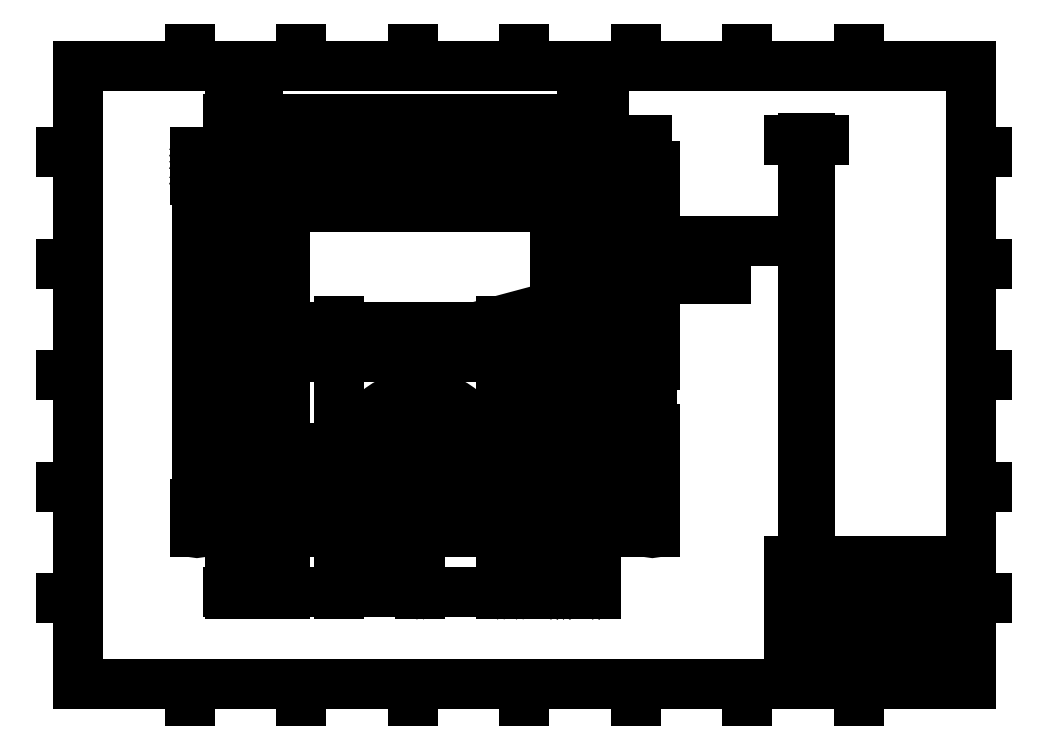
<metadata>
{"format":"dxf","ext":"dxf","renderer":"ezdxf+matplotlib","layout":"modelspace","background":"white","min_lineweight":24,"dpi":150}
</metadata>
<code>
0
SECTION
2
ENTITIES
0
LINE
8
0
10
328.8
20
14.25
30
0
11
410
21
14.25
31
0
0
LINE
8
0
10
410
20
48.25
30
0
11
328.8
21
48.25
31
0
0
LINE
8
0
10
328.8
20
65.38
30
0
11
410
21
65.38
31
0
0
LINE
8
0
10
344.2
20
48.25
30
0
11
344.2
21
58.88
31
0
0
LINE
8
0
10
328.8
20
27
30
0
11
410
21
27
31
0
0
LINE
8
0
10
328.8
20
65.38
30
0
11
328.8
21
10
31
0
0
LINE
8
0
10
373
20
10
30
0
11
373
21
14.25
31
0
0
LINE
8
0
10
380.8
20
58.88
30
0
11
380.8
21
65.25
31
0
0
LINE
8
0
10
397
20
14.25
30
0
11
397
21
27
31
0
0
LINE
8
0
10
410
20
58.88
30
0
11
328.8
21
58.88
31
0
0
LINE
8
0
10
410
20
18.5
30
0
11
397
21
18.5
31
0
0
LINE
8
0
10
10
20
10
30
0
11
10
21
287
31
0
0
LINE
8
0
10
10
20
287
30
0
11
410
21
287
31
0
0
LINE
8
0
10
410
20
287
30
0
11
410
21
10
31
0
0
LINE
8
0
10
410
20
10
30
0
11
10
21
10
31
0
0
LINE
8
0
10
2.5
20
148.5
30
0
11
10
21
148.5
31
0
0
LINE
8
0
10
210
20
294.5
30
0
11
210
21
287
31
0
0
LINE
8
0
10
417.5
20
148.5
30
0
11
410
21
148.5
31
0
0
LINE
8
0
10
210
20
2.5
30
0
11
210
21
10
31
0
0
LINE
8
0
10
10
20
48.5
30
0
11
2.5
21
48.5
31
0
0
LINE
8
0
10
410
20
48.5
30
0
11
417.5
21
48.5
31
0
0
LINE
8
0
10
10
20
98.5
30
0
11
2.5
21
98.5
31
0
0
LINE
8
0
10
410
20
98.5
30
0
11
417.5
21
98.5
31
0
0
LINE
8
0
10
10
20
148.5
30
0
11
2.5
21
148.5
31
0
0
LINE
8
0
10
410
20
148.5
30
0
11
417.5
21
148.5
31
0
0
LINE
8
0
10
10
20
198.5
30
0
11
2.5
21
198.5
31
0
0
LINE
8
0
10
410
20
198.5
30
0
11
417.5
21
198.5
31
0
0
LINE
8
0
10
10
20
248.5
30
0
11
2.5
21
248.5
31
0
0
LINE
8
0
10
410
20
248.5
30
0
11
417.5
21
248.5
31
0
0
LINE
8
0
10
60
20
287
30
0
11
60
21
294.5
31
0
0
LINE
8
0
10
60
20
10
30
0
11
60
21
2.5
31
0
0
LINE
8
0
10
110
20
287
30
0
11
110
21
294.5
31
0
0
LINE
8
0
10
110
20
10
30
0
11
110
21
2.5
31
0
0
LINE
8
0
10
160
20
287
30
0
11
160
21
294.5
31
0
0
LINE
8
0
10
160
20
10
30
0
11
160
21
2.5
31
0
0
LINE
8
0
10
210
20
287
30
0
11
210
21
294.5
31
0
0
LINE
8
0
10
210
20
10
30
0
11
210
21
2.5
31
0
0
LINE
8
0
10
260
20
287
30
0
11
260
21
294.5
31
0
0
LINE
8
0
10
260
20
10
30
0
11
260
21
2.5
31
0
0
LINE
8
0
10
310
20
287
30
0
11
310
21
294.5
31
0
0
LINE
8
0
10
310
20
10
30
0
11
310
21
2.5
31
0
0
LINE
8
0
10
360
20
287
30
0
11
360
21
294.5
31
0
0
LINE
8
0
10
360
20
10
30
0
11
360
21
2.5
31
0
0
MTEXT
8
0
10
4.757
20
24.23
30
0
40
6.096
41
0
71
     2
72
     1
1
A
7
SLDTEXTSTYLE0
73
     1
44
1
0
MTEXT
8
0
10
414.8
20
24.23
30
0
40
6.096
41
0
71
     2
72
     1
1
A
7
SLDTEXTSTYLE0
73
     1
44
1
0
MTEXT
8
0
10
4.953
20
73.48
30
0
40
6.096
41
0
71
     2
72
     1
1
B
7
SLDTEXTSTYLE0
73
     1
44
1
0
MTEXT
8
0
10
415
20
73.48
30
0
40
6.096
41
0
71
     2
72
     1
1
B
7
SLDTEXTSTYLE0
73
     1
44
1
0
MTEXT
8
0
10
4.937
20
123.5
30
0
40
6.096
41
0
71
     2
72
     1
1
C
7
SLDTEXTSTYLE0
73
     1
44
1
0
MTEXT
8
0
10
414.9
20
123.5
30
0
40
6.096
41
0
71
     2
72
     1
1
C
7
SLDTEXTSTYLE0
73
     1
44
1
0
MTEXT
8
0
10
4.93
20
173.5
30
0
40
6.096
41
0
71
     2
72
     1
1
D
7
SLDTEXTSTYLE0
73
     1
44
1
0
MTEXT
8
0
10
414.9
20
173.5
30
0
40
6.096
41
0
71
     2
72
     1
1
D
7
SLDTEXTSTYLE0
73
     1
44
1
0
MTEXT
8
0
10
5.011
20
223.5
30
0
40
6.096
41
0
71
     2
72
     1
1
E
7
SLDTEXTSTYLE0
73
     1
44
1
0
MTEXT
8
0
10
415
20
223.5
30
0
40
6.096
41
0
71
     2
72
     1
1
E
7
SLDTEXTSTYLE0
73
     1
44
1
0
MTEXT
8
0
10
4.937
20
272.7
30
0
40
6.096
41
0
71
     2
72
     1
1
F
7
SLDTEXTSTYLE0
73
     1
44
1
0
MTEXT
8
0
10
414.9
20
272.7
30
0
40
6.096
41
0
71
     2
72
     1
1
F
7
SLDTEXTSTYLE0
73
     1
44
1
0
MTEXT
8
0
10
29.94
20
8.114
30
0
40
6.096
41
0
71
     2
72
     1
1
8
7
SLDTEXTSTYLE0
73
     1
44
1
0
MTEXT
8
0
10
29.94
20
295.1
30
0
40
6.096
41
0
71
     2
72
     1
1
8
7
SLDTEXTSTYLE0
73
     1
44
1
0
MTEXT
8
0
10
84.94
20
8.114
30
0
40
6.096
41
0
71
     2
72
     1
1
7
7
SLDTEXTSTYLE0
73
     1
44
1
0
MTEXT
8
0
10
84.94
20
295.1
30
0
40
6.096
41
0
71
     2
72
     1
1
7
7
SLDTEXTSTYLE0
73
     1
44
1
0
MTEXT
8
0
10
134.9
20
8.114
30
0
40
6.096
41
0
71
     2
72
     1
1
6
7
SLDTEXTSTYLE0
73
     1
44
1
0
MTEXT
8
0
10
134.9
20
295.1
30
0
40
6.096
41
0
71
     2
72
     1
1
6
7
SLDTEXTSTYLE0
73
     1
44
1
0
MTEXT
8
0
10
184.9
20
8.114
30
0
40
6.096
41
0
71
     2
72
     1
1
5
7
SLDTEXTSTYLE0
73
     1
44
1
0
MTEXT
8
0
10
184.9
20
295.1
30
0
40
6.096
41
0
71
     2
72
     1
1
5
7
SLDTEXTSTYLE0
73
     1
44
1
0
MTEXT
8
0
10
234.9
20
8.114
30
0
40
6.096
41
0
71
     2
72
     1
1
4
7
SLDTEXTSTYLE0
73
     1
44
1
0
MTEXT
8
0
10
234.9
20
295.1
30
0
40
6.096
41
0
71
     2
72
     1
1
4
7
SLDTEXTSTYLE0
73
     1
44
1
0
MTEXT
8
0
10
284.9
20
8.114
30
0
40
6.096
41
0
71
     2
72
     1
1
3
7
SLDTEXTSTYLE0
73
     1
44
1
0
MTEXT
8
0
10
284.9
20
295.1
30
0
40
6.096
41
0
71
     2
72
     1
1
3
7
SLDTEXTSTYLE0
73
     1
44
1
0
MTEXT
8
0
10
334.9
20
8.114
30
0
40
6.096
41
0
71
     2
72
     1
1
2
7
SLDTEXTSTYLE0
73
     1
44
1
0
MTEXT
8
0
10
334.9
20
295.1
30
0
40
6.096
41
0
71
     2
72
     1
1
2
7
SLDTEXTSTYLE0
73
     1
44
1
0
MTEXT
8
0
10
389.9
20
8.114
30
0
40
6.096
41
0
71
     2
72
     1
1
1
7
SLDTEXTSTYLE0
73
     1
44
1
0
MTEXT
8
0
10
389.9
20
295.1
30
0
40
6.096
41
0
71
     2
72
     1
1
1
7
SLDTEXTSTYLE0
73
     1
44
1
0
MTEXT
8
0
10
383.7
20
62.37
30
0
40
1.5
41
0
71
     1
72
     1
1
DARAIGH EGLINGTON
7
SLDTEXTSTYLE1
73
     1
44
1
0
INSERT
8
0
2
SW_NOTE_0
10
356.1
20
53.78
30
0
0
MTEXT
8
0
10
329.5
20
61.37
30
0
40
1.5
41
0
71
     1
72
     1
1
FINISH:            As Machined
7
SLDTEXTSTYLE2
73
     1
44
1
0
INSERT
8
0
2
SW_NOTE_0_1
10
330.1
20
54.91
30
0
0
MTEXT
8
0
10
329.8
20
64.44
30
0
40
1.5
41
0
71
     1
72
     1
1
MATERIAL:     Acrylic
7
SLDTEXTSTYLE3
73
     1
44
1
0
MTEXT
8
0
10
330.1
20
46.58
30
0
40
1.5
41
0
71
     1
72
     1
1
TITLE:
7
SLDTEXTSTYLE0
73
     1
44
1
0
MTEXT
8
0
10
330
20
25.99
30
0
40
1.5
41
0
71
     1
72
     1
1
DWG NO.
7
SLDTEXTSTYLE0
73
     1
44
1
0
MTEXT
8
0
10
330.1
20
12.9
30
0
40
1.5
41
0
71
     1
72
     1
1
SCALE:1:1.5
7
SLDTEXTSTYLE0
73
     1
44
1
0
MTEXT
8
0
10
374.5
20
12.9
30
0
40
1.5
41
0
71
     1
72
     1
1
SHEET 1 OF 1
7
SLDTEXTSTYLE4
73
     1
44
1
0
MTEXT
8
0
10
400.9
20
24.41
30
0
40
2.91
41
0
71
     1
72
     1
1
A3
7
SLDTEXTSTYLE0
73
     1
44
1
0
MTEXT
8
0
10
364.4
20
23.61
30
0
40
6.35
41
0
71
     2
72
     1
1
LASER_#4
7
SLDTEXTSTYLE0
73
     1
44
1
0
MTEXT
8
0
10
369.5
20
41.16
30
0
40
6.35
41
0
71
     2
72
     1
1
MID PANEL
7
SLDTEXTSTYLE0
73
     1
44
1
0
ARC
8
0
10
243.5
20
243.5
30
0
40
2
50
0
51
90
0
LINE
8
0
10
237.7
20
245.5
30
0
11
243.5
21
245.5
31
0
0
ARC
8
0
10
237.7
20
243.5
30
0
40
2
50
90
51
180
0
LINE
8
0
10
235.7
20
237.7
30
0
11
235.7
21
243.5
31
0
0
ARC
8
0
10
237.7
20
237.7
30
0
40
2
50
180
51
270
0
LINE
8
0
10
243.5
20
235.7
30
0
11
237.7
21
235.7
31
0
0
ARC
8
0
10
243.5
20
237.7
30
0
40
2
50
270
51
0
0
LINE
8
0
10
245.5
20
243.5
30
0
11
245.5
21
237.7
31
0
0
ARC
8
0
10
83.02
20
83.06
30
0
40
2
50
180
51
270
0
LINE
8
0
10
88.82
20
81.06
30
0
11
83.02
21
81.06
31
0
0
ARC
8
0
10
88.82
20
83.06
30
0
40
2
50
270
51
0
0
LINE
8
0
10
90.82
20
88.86
30
0
11
90.82
21
83.06
31
0
0
ARC
8
0
10
88.82
20
88.86
30
0
40
2
50
0
51
90
0
LINE
8
0
10
83.02
20
90.86
30
0
11
88.82
21
90.86
31
0
0
ARC
8
0
10
83.02
20
88.86
30
0
40
2
50
90
51
180
0
LINE
8
0
10
81.02
20
83.06
30
0
11
81.02
21
88.86
31
0
0
ARC
8
0
10
81.59
20
245
30
0
40
3.333
50
90
51
180
0
LINE
8
0
10
244.9
20
248.3
30
0
11
81.59
21
248.3
31
0
0
ARC
8
0
10
244.9
20
245
30
0
40
3.333
50
0
51
90
0
LINE
8
0
10
248.3
20
81.63
30
0
11
248.3
21
245
31
0
0
ARC
8
0
10
244.9
20
81.63
30
0
40
3.333
50
270
51
0
0
LINE
8
0
10
81.59
20
78.3
30
0
11
244.9
21
78.3
31
0
0
ARC
8
0
10
81.59
20
81.63
30
0
40
3.333
50
180
51
270
0
LINE
8
0
10
78.26
20
245
30
0
11
78.26
21
81.63
31
0
0
CIRCLE
8
0
10
163.3
20
163.3
30
0
40
3.667
0
CIRCLE
8
0
10
163.3
20
110
30
0
40
29.67
0
LINE
8
0
10
83.02
20
235.7
30
0
11
88.82
21
235.7
31
0
0
ARC
8
0
10
88.82
20
237.7
30
0
40
2
50
270
51
0
0
LINE
8
0
10
90.82
20
237.7
30
0
11
90.82
21
243.5
31
0
0
ARC
8
0
10
88.82
20
243.5
30
0
40
2
50
0
51
90
0
LINE
8
0
10
88.82
20
245.5
30
0
11
83.02
21
245.5
31
0
0
ARC
8
0
10
83.02
20
243.5
30
0
40
2
50
90
51
180
0
LINE
8
0
10
81.02
20
243.5
30
0
11
81.02
21
237.7
31
0
0
ARC
8
0
10
83.02
20
237.7
30
0
40
2
50
180
51
270
0
CIRCLE
8
0
10
84.42
20
223.8
30
0
40
1.2
0
CIRCLE
8
0
10
102.8
20
242
30
0
40
1.2
0
CIRCLE
8
0
10
102.8
20
223.8
30
0
40
1.2
0
CIRCLE
8
0
10
127.1
20
170
30
0
40
1.2
0
CIRCLE
8
0
10
127.1
20
156.6
30
0
40
1.2
0
CIRCLE
8
0
10
199.4
20
156.6
30
0
40
1.2
0
CIRCLE
8
0
10
199.4
20
170
30
0
40
1.2
0
CIRCLE
8
0
10
228.6
20
154.2
30
0
40
1.2
0
CIRCLE
8
0
10
207.9
20
154.2
30
0
40
1.2
0
CIRCLE
8
0
10
228.6
20
115.3
30
0
40
1.2
0
CIRCLE
8
0
10
207.9
20
115.3
30
0
40
1.2
0
CIRCLE
8
0
10
127.1
20
104.1
30
0
40
1.2
0
CIRCLE
8
0
10
199.4
20
104.1
30
0
40
1.2
0
CIRCLE
8
0
10
199.4
20
115.8
30
0
40
1.2
0
CIRCLE
8
0
10
127.1
20
115.8
30
0
40
1.2
0
CIRCLE
8
0
10
84.42
20
102.8
30
0
40
1.2
0
CIRCLE
8
0
10
102.8
20
84.55
30
0
40
1.2
0
CIRCLE
8
0
10
102.8
20
102.8
30
0
40
1.2
0
LINE
8
0
10
243.5
20
90.86
30
0
11
237.7
21
90.86
31
0
0
ARC
8
0
10
237.7
20
88.86
30
0
40
2
50
90
51
180
0
LINE
8
0
10
235.7
20
88.86
30
0
11
235.7
21
83.06
31
0
0
ARC
8
0
10
237.7
20
83.06
30
0
40
2
50
180
51
270
0
LINE
8
0
10
237.7
20
81.06
30
0
11
243.5
21
81.06
31
0
0
ARC
8
0
10
243.5
20
83.06
30
0
40
2
50
270
51
0
0
LINE
8
0
10
245.5
20
83.06
30
0
11
245.5
21
88.86
31
0
0
ARC
8
0
10
243.5
20
88.86
30
0
40
2
50
0
51
90
0
CIRCLE
8
0
10
242.1
20
102.8
30
0
40
1.2
0
CIRCLE
8
0
10
223.8
20
84.55
30
0
40
1.2
0
CIRCLE
8
0
10
223.8
20
102.8
30
0
40
1.2
0
CIRCLE
8
0
10
242.1
20
223.8
30
0
40
1.2
0
CIRCLE
8
0
10
223.8
20
242
30
0
40
1.2
0
CIRCLE
8
0
10
223.8
20
223.8
30
0
40
1.2
0
DIMENSION
8
0
2
_D
10
78.26
20
81.63
30
0
11
78.26
21
47.06
31
0
70
   102
1
<>
71
     5
42
-1
3
SLDDIMSTYLE0
13
78.26
23
81.63
33
0
14
78.26
24
50.3
34
0
0
DIMENSION
8
0
2
_D_1
10
78.26
20
81.63
30
0
11
84.42
21
47.06
31
0
70
   102
1
<>
71
     5
42
-1
3
SLDDIMSTYLE1
13
84.42
23
223.8
33
0
14
84.42
24
50.3
34
0
0
DIMENSION
8
0
2
_D_2
10
78.26
20
81.63
30
0
11
102.8
21
45.77
31
0
70
   102
1
<>
71
     5
42
-1
3
SLDDIMSTYLE1
13
102.8
23
242
33
0
14
102.8
24
50.3
34
0
0
DIMENSION
8
0
2
_D_3
10
78.26
20
81.63
30
0
11
127.1
21
45.77
31
0
70
   102
1
<>
71
     5
42
-1
3
SLDDIMSTYLE1
13
127.1
23
170
33
0
14
127.1
24
50.3
34
0
0
DIMENSION
8
0
2
_D_4
10
78.26
20
81.63
30
0
11
163.3
21
44.48
31
0
70
   102
1
<>
71
     5
42
-1
3
SLDDIMSTYLE1
13
163.3
23
158
33
0
14
163.3
24
50.3
34
0
0
DIMENSION
8
0
2
_D_5
10
78.26
20
81.63
30
0
11
199.4
21
44.48
31
0
70
   102
1
<>
71
     5
42
-1
3
SLDDIMSTYLE1
13
199.4
23
170
33
0
14
199.4
24
50.3
34
0
0
DIMENSION
8
0
2
_D_6
10
78.26
20
81.63
30
0
11
207.9
21
44.48
31
0
70
   102
1
<>
71
     5
42
-1
3
SLDDIMSTYLE1
13
207.9
23
154.2
33
0
14
207.9
24
50.3
34
0
0
DIMENSION
8
0
2
_D_7
10
78.26
20
81.63
30
0
11
223.4
21
44.48
31
0
70
   102
1
<>
71
     5
42
-1
3
SLDDIMSTYLE1
13
223.8
23
242
33
0
14
223.4
24
50.3
34
0
0
DIMENSION
8
0
2
_D_8
10
78.26
20
81.63
30
0
11
229
21
44.48
31
0
70
   102
1
<>
71
     5
42
-1
3
SLDDIMSTYLE1
13
228.6
23
154.2
33
0
14
229
24
50.3
34
0
0
DIMENSION
8
0
2
_D_9
10
78.26
20
81.63
30
0
11
242.1
21
44.48
31
0
70
   102
1
<>
71
     5
42
-1
3
SLDDIMSTYLE1
13
242.1
23
223.8
33
0
14
242.1
24
50.3
34
0
0
DIMENSION
8
0
2
_D_10
10
244.9
20
78.3
30
0
11
271.6
21
78.3
31
0
70
    38
1
<>
71
     5
42
-1
3
SLDDIMSTYLE0
13
244.9
23
78.3
33
0
14
268.4
24
78.3
34
0
0
DIMENSION
8
0
2
_D_11
10
244.9
20
78.3
30
0
11
271.6
21
84.55
31
0
70
    38
1
<>
71
     5
42
-1
3
SLDDIMSTYLE1
13
102.8
23
84.55
33
0
14
268.4
24
84.55
34
0
0
DIMENSION
8
0
2
_D_12
10
244.9
20
78.3
30
0
11
272.9
21
98.11
31
0
70
    38
1
<>
71
     5
42
-1
3
SLDDIMSTYLE1
13
84.42
23
102.8
33
0
14
268.4
24
98.11
34
0
0
DIMENSION
8
0
2
_D_13
10
244.9
20
78.3
30
0
11
272.9
21
106.6
31
0
70
    38
1
<>
71
     5
42
-1
3
SLDDIMSTYLE1
13
127.1
23
104.1
33
0
14
268.4
24
106.6
34
0
0
DIMENSION
8
0
2
_D_14
10
244.9
20
78.3
30
0
11
272.9
21
111.5
31
0
70
    38
1
<>
71
     5
42
-1
3
SLDDIMSTYLE1
13
194.6
23
110
33
0
14
268.4
24
111.5
34
0
0
DIMENSION
8
0
2
_D_15
10
244.9
20
78.3
30
0
11
272.9
21
116.9
31
0
70
    38
1
<>
71
     5
42
-1
3
SLDDIMSTYLE1
13
207.9
23
115.3
33
0
14
268.4
24
116.9
34
0
0
DIMENSION
8
0
2
_D_16
10
244.9
20
78.3
30
0
11
272.9
21
124.5
31
0
70
    38
1
<>
71
     5
42
-1
3
SLDDIMSTYLE1
13
127.1
23
115.8
33
0
14
268.4
24
124.5
34
0
0
DIMENSION
8
0
2
_D_17
10
244.9
20
78.3
30
0
11
274.2
21
153.1
31
0
70
    38
1
<>
71
     5
42
-1
3
SLDDIMSTYLE1
13
207.9
23
154.2
33
0
14
268.4
24
153.1
34
0
0
DIMENSION
8
0
2
_D_18
10
244.9
20
78.3
30
0
11
274.2
21
158.7
31
0
70
    38
1
<>
71
     5
42
-1
3
SLDDIMSTYLE1
13
127.1
23
156.6
33
0
14
268.4
24
158.7
34
0
0
DIMENSION
8
0
2
_D_19
10
244.9
20
78.3
30
0
11
274.2
21
164.3
31
0
70
    38
1
<>
71
     5
42
-1
3
SLDDIMSTYLE1
13
168.6
23
163.3
33
0
14
268.4
24
164.3
34
0
0
DIMENSION
8
0
2
_D_20
10
244.9
20
78.3
30
0
11
274.2
21
170
31
0
70
    38
1
<>
71
     5
42
-1
3
SLDDIMSTYLE1
13
127.1
23
170
33
0
14
268.4
24
170
34
0
0
DIMENSION
8
0
2
_D_21
10
244.9
20
78.3
30
0
11
274.2
21
223.8
31
0
70
    38
1
<>
71
     5
42
-1
3
SLDDIMSTYLE1
13
84.42
23
223.8
33
0
14
268.4
24
223.8
34
0
0
DIMENSION
8
0
2
_D_22
10
244.9
20
78.3
30
0
11
274.2
21
242
31
0
70
    38
1
<>
71
     5
42
-1
3
SLDDIMSTYLE1
13
102.8
23
242
33
0
14
268.4
24
242
34
0
0
DIMENSION
8
0
2
_D_23
10
81.59
20
78.3
30
0
11
59.03
21
78.3
31
0
70
    38
1
<>
71
     5
42
-1
3
SLDDIMSTYLE0
13
81.59
23
78.3
33
0
14
62.26
24
78.3
34
0
0
DIMENSION
8
0
2
_D_24
10
81.59
20
78.3
30
0
11
59.03
21
83.91
31
0
70
    38
1
<>
71
     5
42
-1
3
SLDDIMSTYLE1
13
83.02
23
81.06
33
0
14
62.26
24
83.91
34
0
0
DIMENSION
8
0
2
_D_25
10
81.59
20
78.3
30
0
11
57.73
21
90.86
31
0
70
    38
1
<>
71
     5
42
-1
3
SLDDIMSTYLE1
13
83.02
23
90.86
33
0
14
62.26
24
90.86
34
0
0
DIMENSION
8
0
2
_D_26
10
81.59
20
78.3
30
0
11
56.44
21
235.7
31
0
70
    38
1
<>
71
     5
42
-1
3
SLDDIMSTYLE1
13
83.02
23
235.7
33
0
14
62.26
24
235.7
34
0
0
DIMENSION
8
0
2
_D_27
10
81.59
20
78.3
30
0
11
56.44
21
242.7
31
0
70
    38
1
<>
71
     5
42
-1
3
SLDDIMSTYLE1
13
83.02
23
245.5
33
0
14
62.26
24
242.7
34
0
0
DIMENSION
8
0
2
_D_28
10
81.59
20
78.3
30
0
11
56.44
21
248.3
31
0
70
    38
1
<>
71
     5
42
-1
3
SLDDIMSTYLE2
13
81.59
23
248.3
33
0
14
62.26
24
248.3
34
0
0
DIMENSION
8
0
2
_D_29
10
78.26
20
245
30
0
11
78.26
21
267.6
31
0
70
   102
1
<>
71
     5
42
-1
3
SLDDIMSTYLE0
13
78.26
23
245
33
0
14
78.26
24
264.4
34
0
0
DIMENSION
8
0
2
_D_30
10
78.26
20
245
30
0
11
83.87
21
267.6
31
0
70
   102
1
<>
71
     5
42
-1
3
SLDDIMSTYLE1
13
81.02
23
243.5
33
0
14
83.87
24
264.4
34
0
0
DIMENSION
8
0
2
_D_31
10
78.26
20
245
30
0
11
90.82
21
268.9
31
0
70
   102
1
<>
71
     5
42
-1
3
SLDDIMSTYLE1
13
90.82
23
243.5
33
0
14
90.82
24
264.4
34
0
0
DIMENSION
8
0
2
_D_32
10
78.26
20
245
30
0
11
235.7
21
270.2
31
0
70
   102
1
<>
71
     5
42
-1
3
SLDDIMSTYLE1
13
235.7
23
243.5
33
0
14
235.7
24
264.4
34
0
0
DIMENSION
8
0
2
_D_33
10
78.26
20
245
30
0
11
245.5
21
270.2
31
0
70
   102
1
<>
71
     5
42
-1
3
SLDDIMSTYLE1
13
245.5
23
243.5
33
0
14
245.5
24
264.4
34
0
0
DIMENSION
8
0
2
_D_34
10
244.9
20
245
30
0
11
259
21
256.9
31
0
70
   164
1
<>
71
     1
42
-1
3
SLDDIMSTYLE3
15
246.9
25
247.7
35
0
40
0
0
DIMENSION
8
0
2
_D_35
10
241.1
20
224.4
30
0
11
293.5
21
211.4
31
0
70
   163
1
24 x <> THRU ALL\P
71
     1
42
-1
3
SLDDIMSTYLE4
15
243.1
25
223.2
35
0
40
0
0
DIMENSION
8
0
2
_D_36
10
237.7
20
243.5
30
0
11
217.8
21
255
31
0
70
   164
1
<>
71
     1
42
-1
3
SLDDIMSTYLE3
15
236.1
25
244.7
35
0
40
0
0
DIMENSION
8
0
2
_D_37
10
166.5
20
139.4
30
0
11
142.5
21
71.66
31
0
70
   163
1
<> THRU
71
     1
42
-1
3
SLDDIMSTYLE5
15
160
25
80.48
35
0
40
0
0
DIMENSION
8
0
2
_D_38
10
159.7
20
162.3
30
0
11
285.5
21
194.5
31
0
70
   163
1
<> THRU
71
     1
42
-1
3
SLDDIMSTYLE5
15
166.8
25
164.2
35
0
40
0
0
INSERT
8
0
2
SW_CENTERMARKSYMBOL_0
10
163.3
20
163.3
30
0
0
INSERT
8
0
2
SW_CENTERMARKSYMBOL_1
10
163.3
20
110
30
0
0
INSERT
8
0
2
SW_CENTERMARKSYMBOL_2
10
84.42
20
223.8
30
0
0
INSERT
8
0
2
SW_CENTERMARKSYMBOL_3
10
102.8
20
242
30
0
0
INSERT
8
0
2
SW_CENTERMARKSYMBOL_4
10
102.8
20
223.8
30
0
0
INSERT
8
0
2
SW_CENTERMARKSYMBOL_5
10
228.6
20
154.2
30
0
0
INSERT
8
0
2
SW_CENTERMARKSYMBOL_6
10
207.9
20
154.2
30
0
0
INSERT
8
0
2
SW_CENTERMARKSYMBOL_7
10
228.6
20
115.3
30
0
0
INSERT
8
0
2
SW_CENTERMARKSYMBOL_8
10
207.9
20
115.3
30
0
0
INSERT
8
0
2
SW_CENTERMARKSYMBOL_9
10
127.1
20
104.1
30
0
0
INSERT
8
0
2
SW_CENTERMARKSYMBOL_10
10
199.4
20
104.1
30
0
0
INSERT
8
0
2
SW_CENTERMARKSYMBOL_11
10
199.4
20
115.8
30
0
0
INSERT
8
0
2
SW_CENTERMARKSYMBOL_12
10
127.1
20
115.8
30
0
0
INSERT
8
0
2
SW_CENTERMARKSYMBOL_13
10
84.42
20
102.8
30
0
0
INSERT
8
0
2
SW_CENTERMARKSYMBOL_14
10
102.8
20
84.55
30
0
0
INSERT
8
0
2
SW_CENTERMARKSYMBOL_15
10
102.8
20
102.8
30
0
0
INSERT
8
0
2
SW_CENTERMARKSYMBOL_16
10
242.1
20
102.8
30
0
0
INSERT
8
0
2
SW_CENTERMARKSYMBOL_17
10
223.8
20
84.55
30
0
0
INSERT
8
0
2
SW_CENTERMARKSYMBOL_18
10
223.8
20
102.8
30
0
0
INSERT
8
0
2
SW_CENTERMARKSYMBOL_19
10
242.1
20
223.8
30
0
0
INSERT
8
0
2
SW_CENTERMARKSYMBOL_20
10
223.8
20
242
30
0
0
INSERT
8
0
2
SW_CENTERMARKSYMBOL_21
10
223.8
20
223.8
30
0
0
INSERT
8
0
2
SW_CENTERMARKSYMBOL_22
10
127.1
20
170
30
0
0
INSERT
8
0
2
SW_CENTERMARKSYMBOL_23
10
199.4
20
170
30
0
0
INSERT
8
0
2
SW_CENTERMARKSYMBOL_24
10
199.4
20
156.6
30
0
0
INSERT
8
0
2
SW_CENTERMARKSYMBOL_25
10
127.1
20
156.6
30
0
0
LINE
8
0
10
334.7
20
245
30
0
11
338.1
21
245
31
0
0
LINE
8
0
10
334.7
20
248.3
30
0
11
338.1
21
248.3
31
0
0
LINE
8
0
10
338.1
20
245
30
0
11
338.1
21
248.3
31
0
0
LINE
8
0
10
334.7
20
245
30
0
11
334.7
21
248.3
31
0
0
LINE
8
0
10
334.7
20
78.3
30
0
11
338.1
21
78.3
31
0
0
LINE
8
0
10
334.7
20
81.63
30
0
11
338.1
21
81.63
31
0
0
LINE
8
0
10
338.1
20
78.3
30
0
11
338.1
21
81.63
31
0
0
LINE
8
0
10
334.7
20
78.3
30
0
11
334.7
21
81.63
31
0
0
LINE
8
0
10
338.1
20
81.63
30
0
11
338.1
21
245
31
0
0
LINE
8
0
10
334.7
20
81.63
30
0
11
334.7
21
245
31
0
0
DIMENSION
8
0
2
_D_39
10
338.1
20
254
30
0
11
336
21
254
31
0
70
   160
1
<>
71
     2
42
-1
3
SLDDIMSTYLE6
13
334.7
23
248.3
33
0
14
338.1
24
248.3
34
0
0
ENDSEC
0
EOF

</code>
